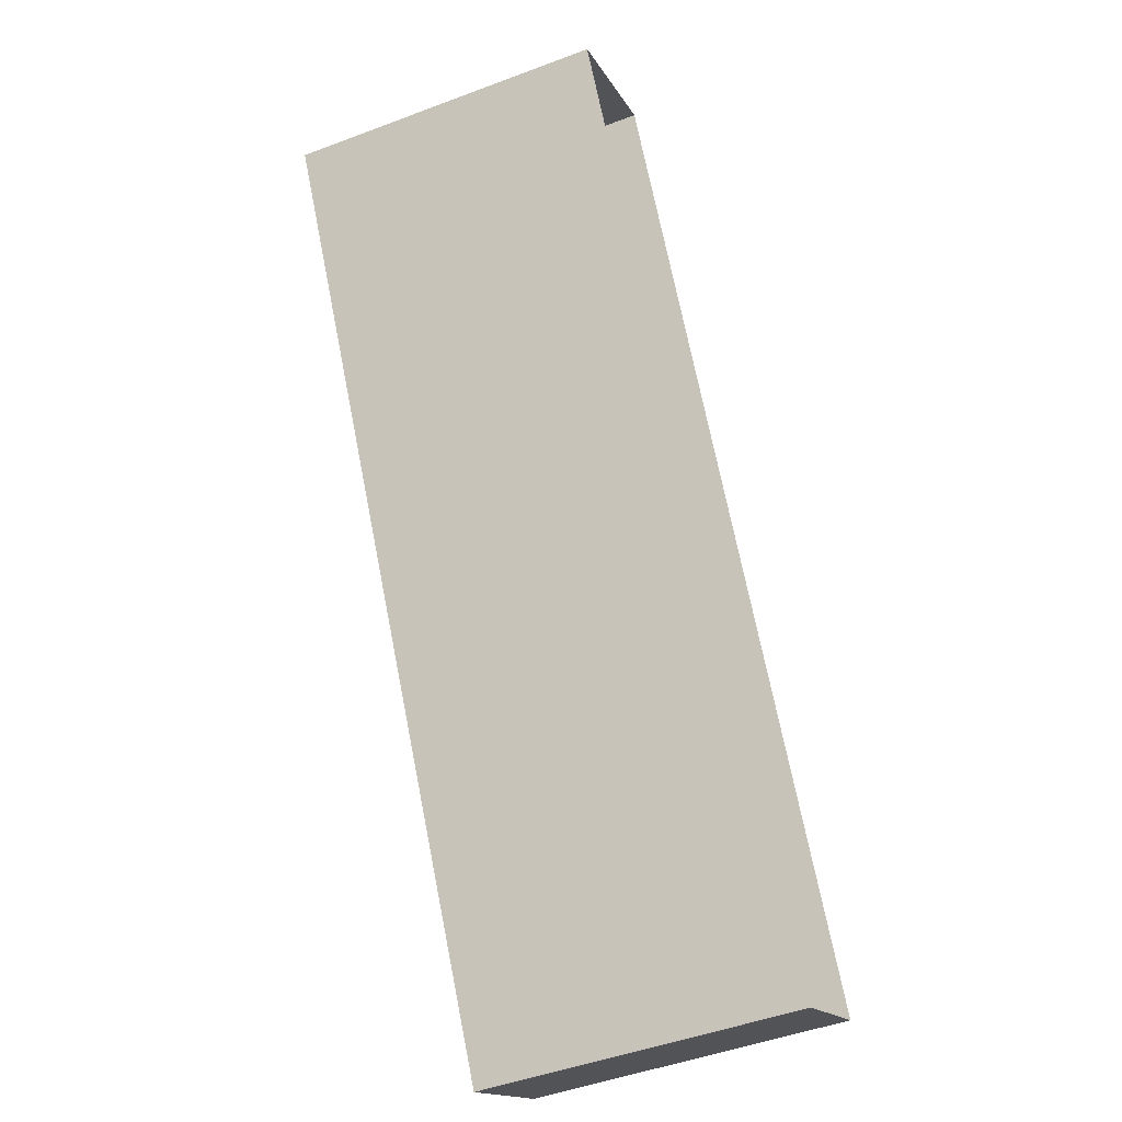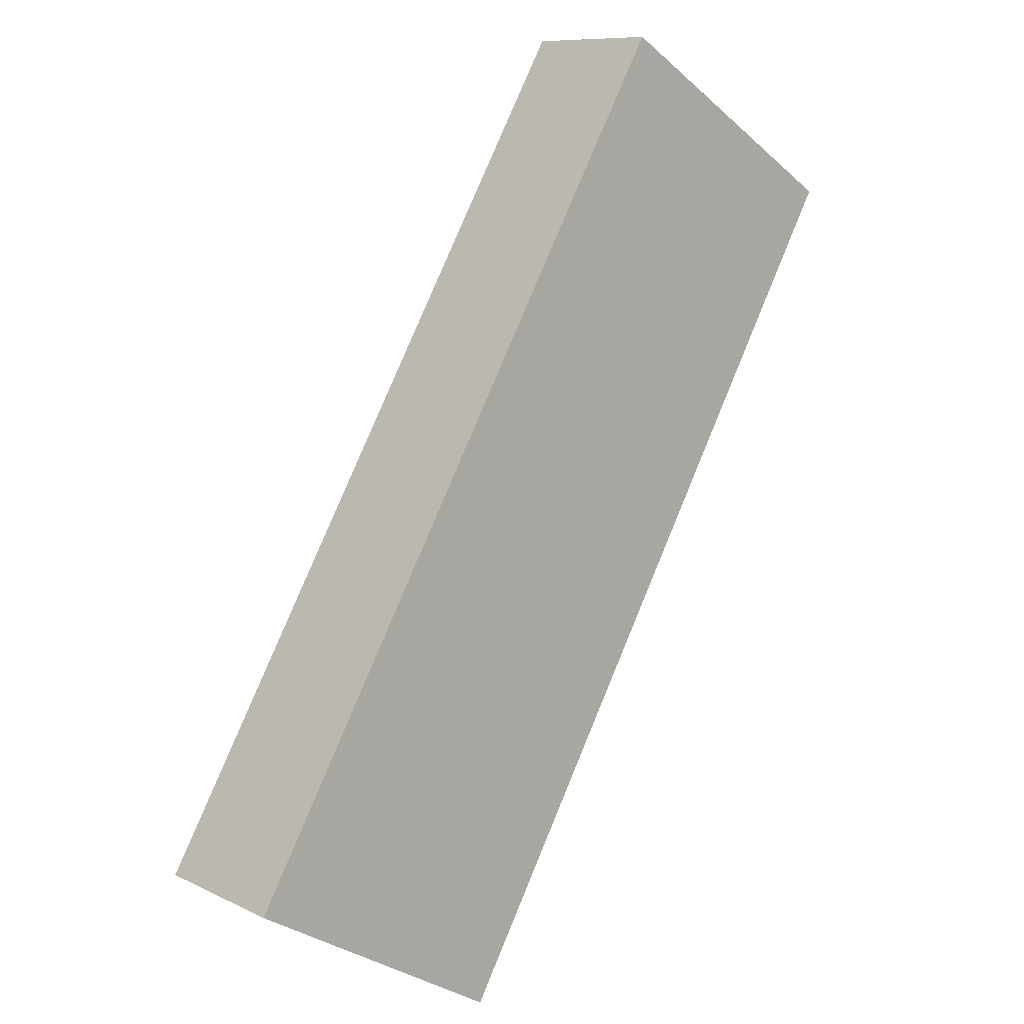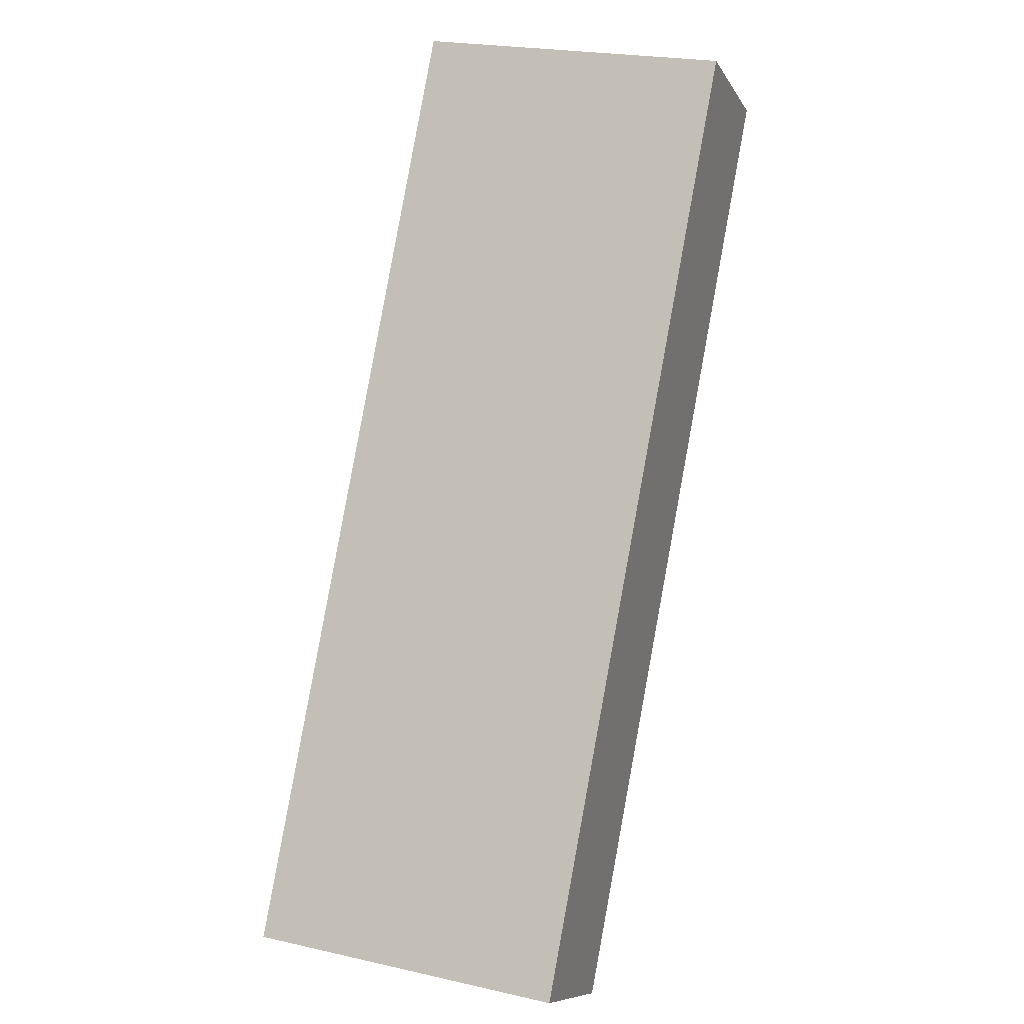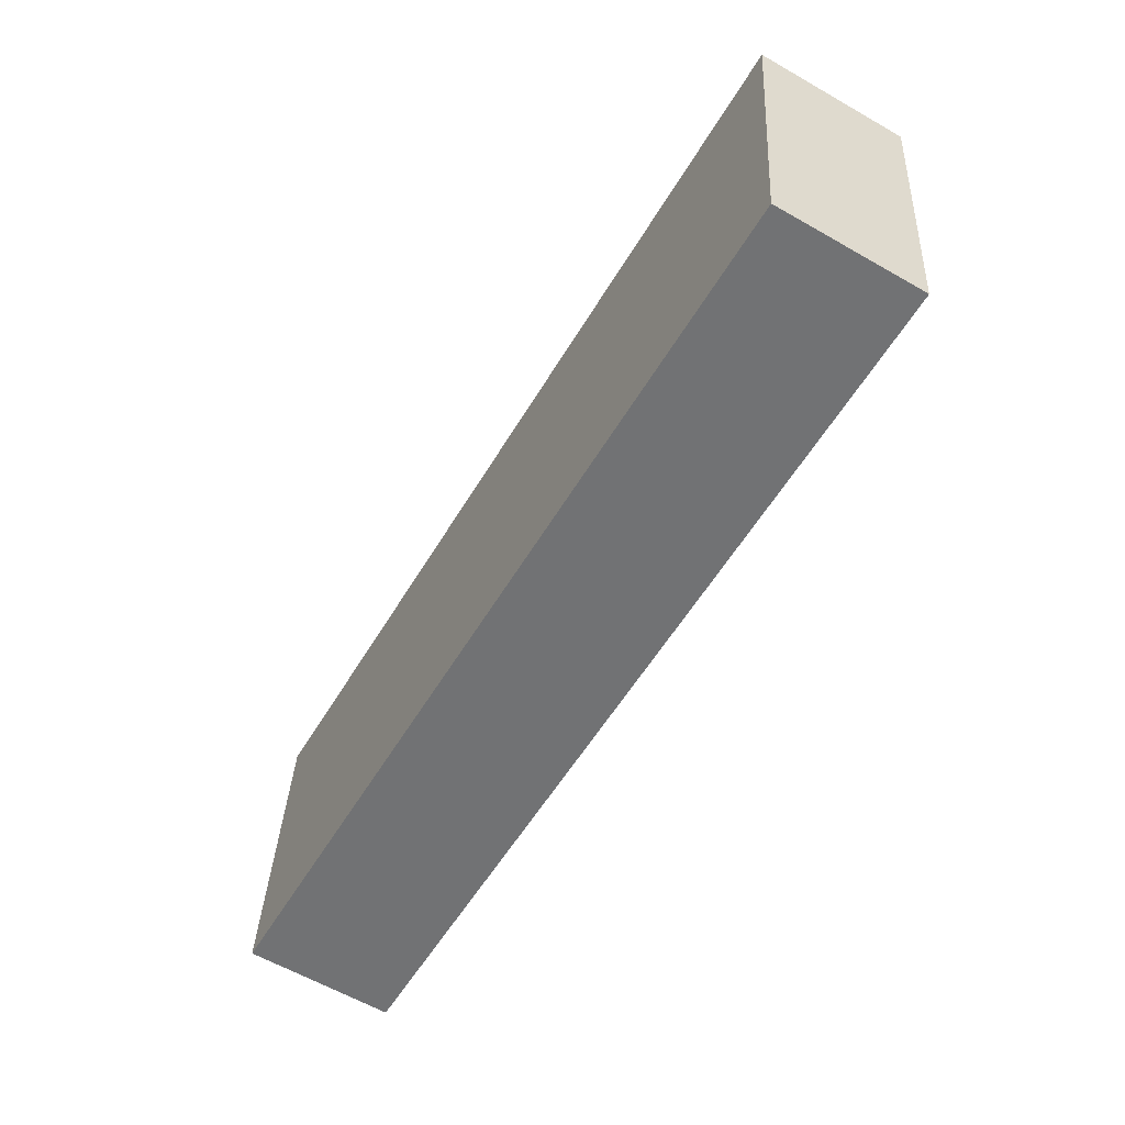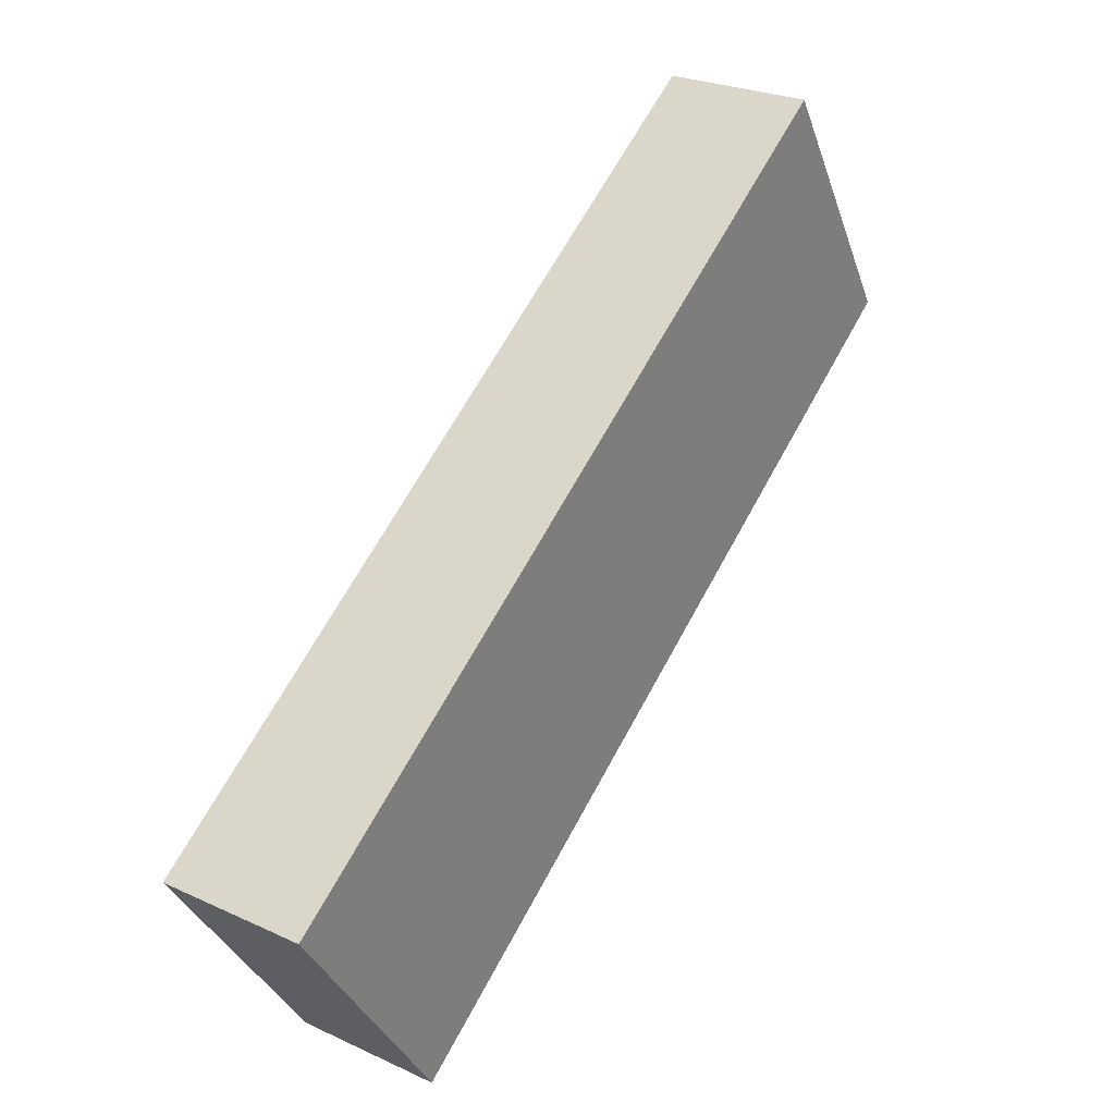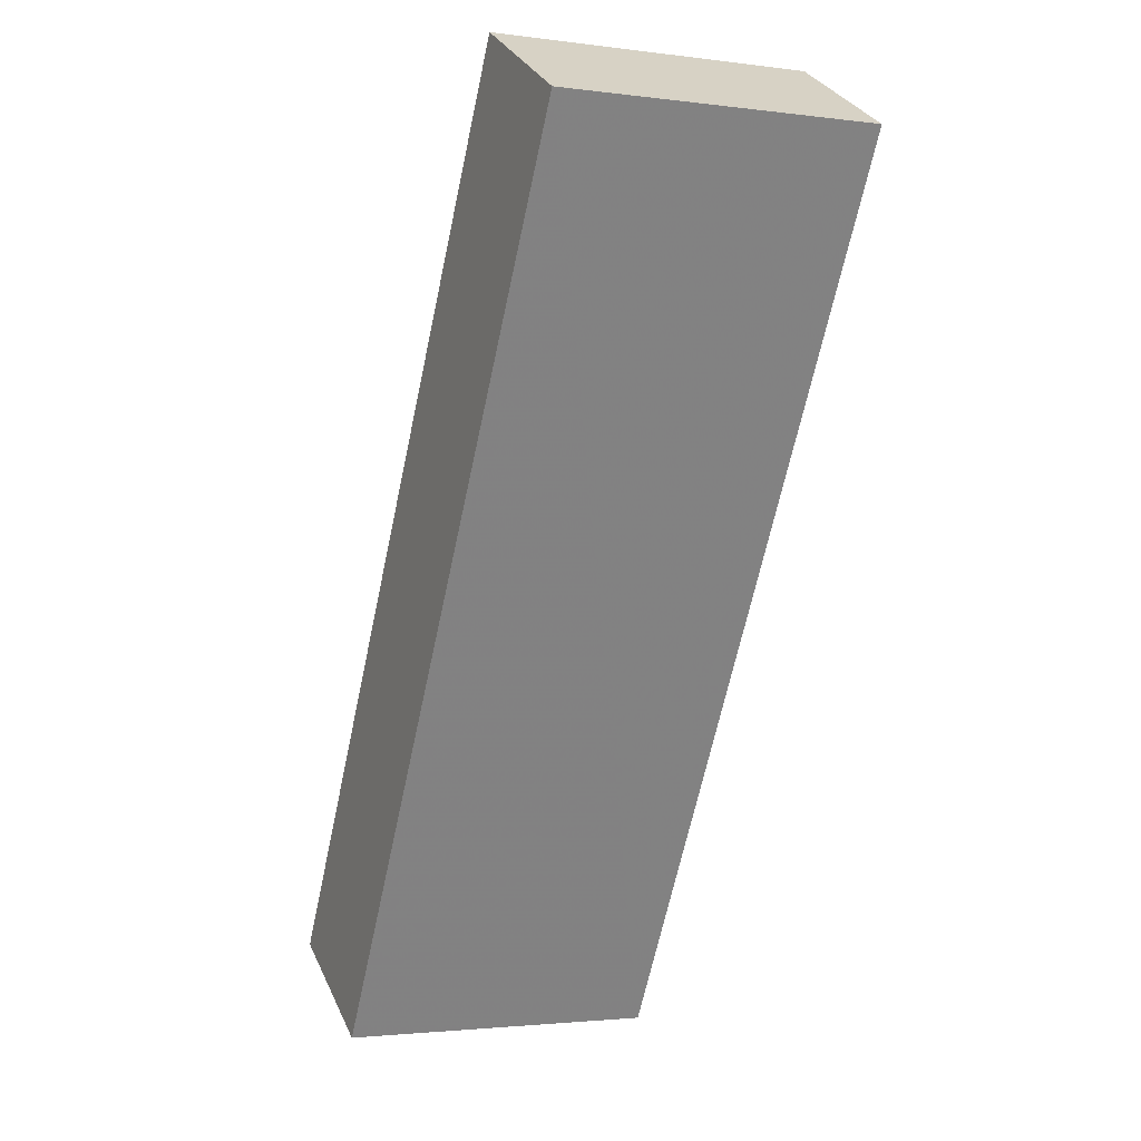
<metadata>
{"format":"obj","ext":"obj","renderer":"f3d","projection":"perspective","resolution":1024,"background":"white","views":[{"elev":-48.0,"azim":112.9,"up":"+Y"},{"elev":-32.0,"azim":39.8,"up":"+Y"},{"elev":22.9,"azim":-68.9,"up":"+Y"},{"elev":34.1,"azim":2.8,"up":"+Y"},{"elev":-34.9,"azim":17.8,"up":"+Y"},{"elev":-2.4,"azim":65.3,"up":"+Y"}]}
</metadata>
<code>
v -8.932e+04 -9.99e+04 3.988
v -8.93e+04 -9.988e+04 3.984
v -8.932e+04 -9.99e+04 3.988
v -8.931e+04 -9.988e+04 3.984
v -8.93e+04 -9.988e+04 11.86
v -8.932e+04 -9.99e+04 11.86
v -8.932e+04 -9.99e+04 11.86
v -8.931e+04 -9.988e+04 11.86
f 1 2 3
f 1 4 2
f 5 6 7
f 5 8 6
f 8 4 1
f 6 8 1
f 5 3 2
f 5 7 3
f 7 1 3
f 7 6 1
f 8 2 4
f 8 5 2

</code>
